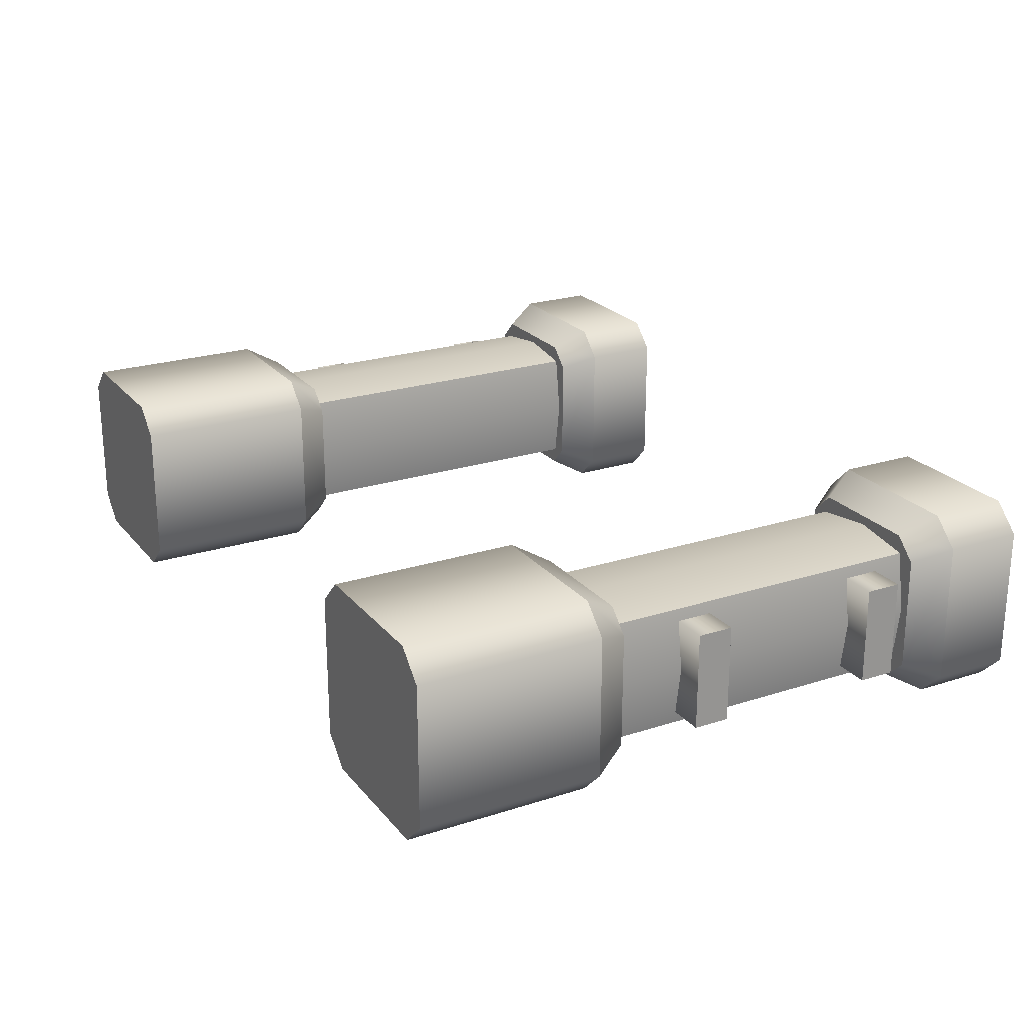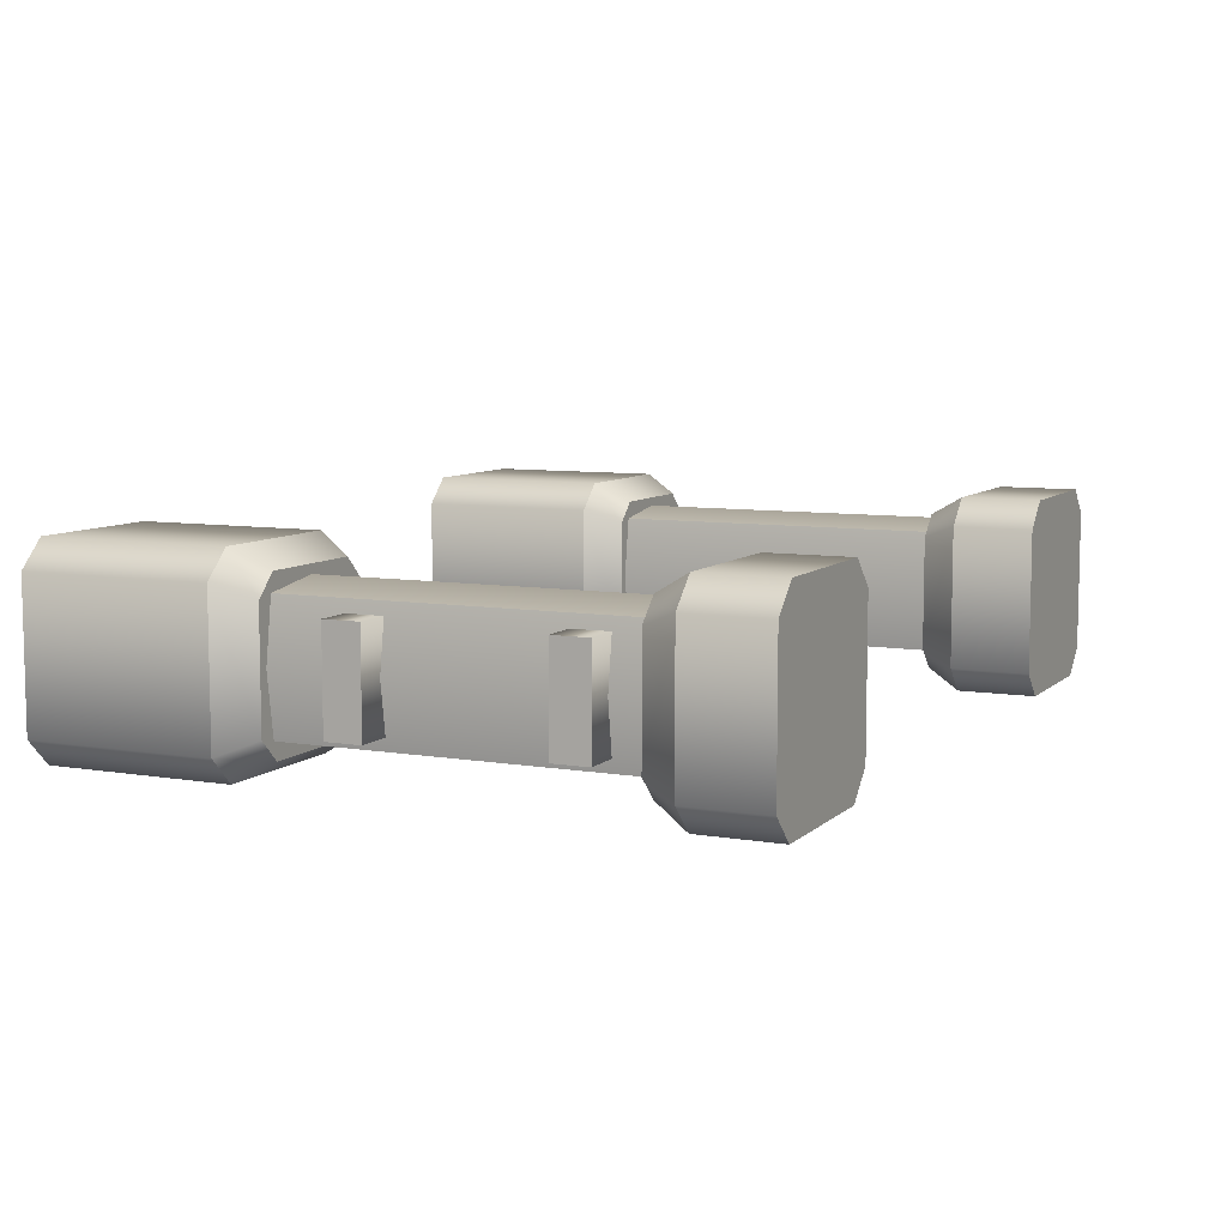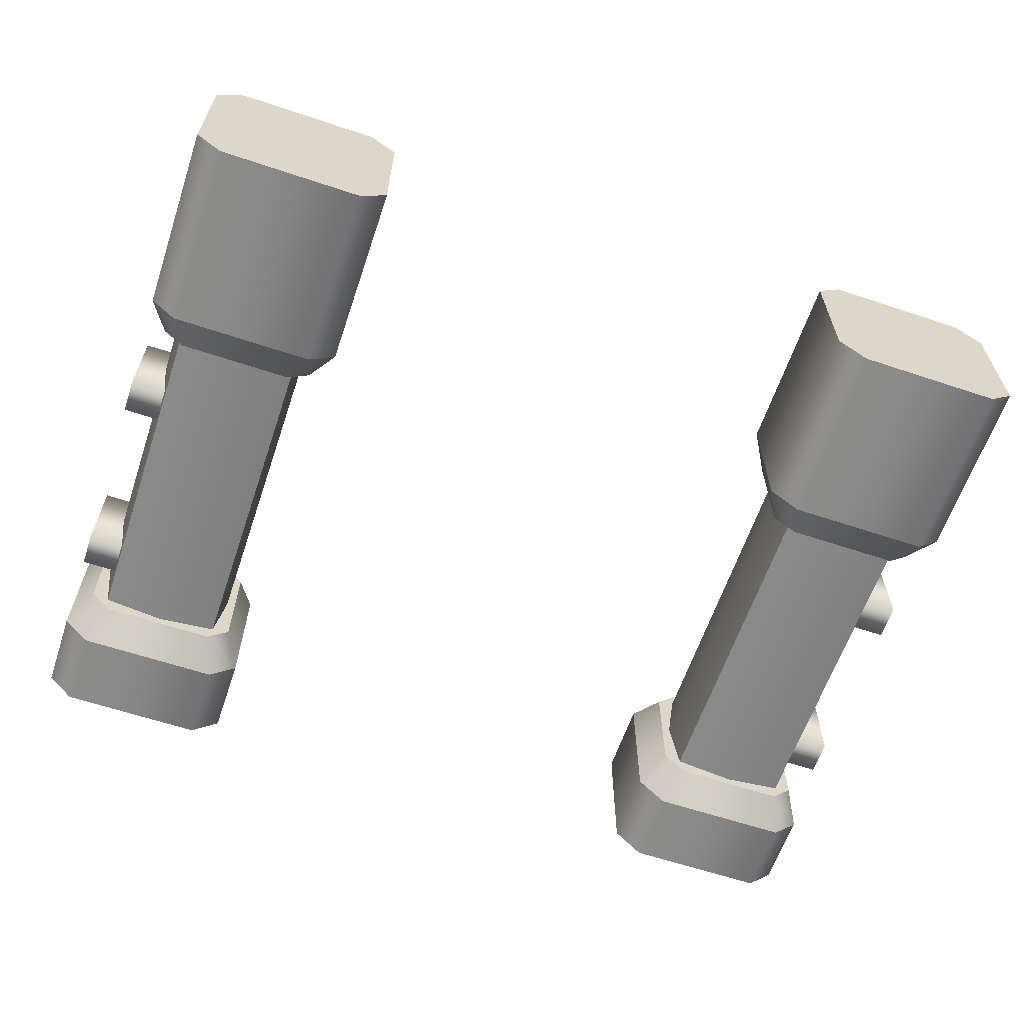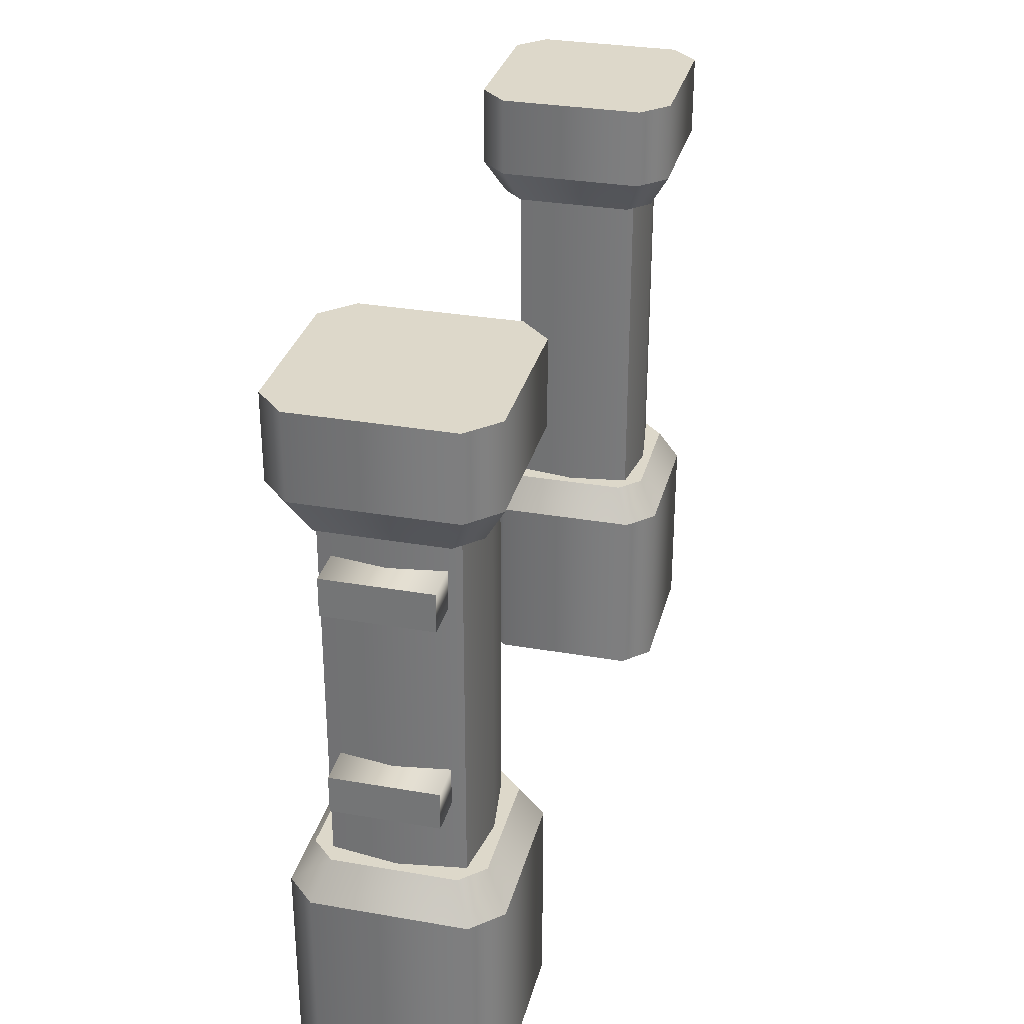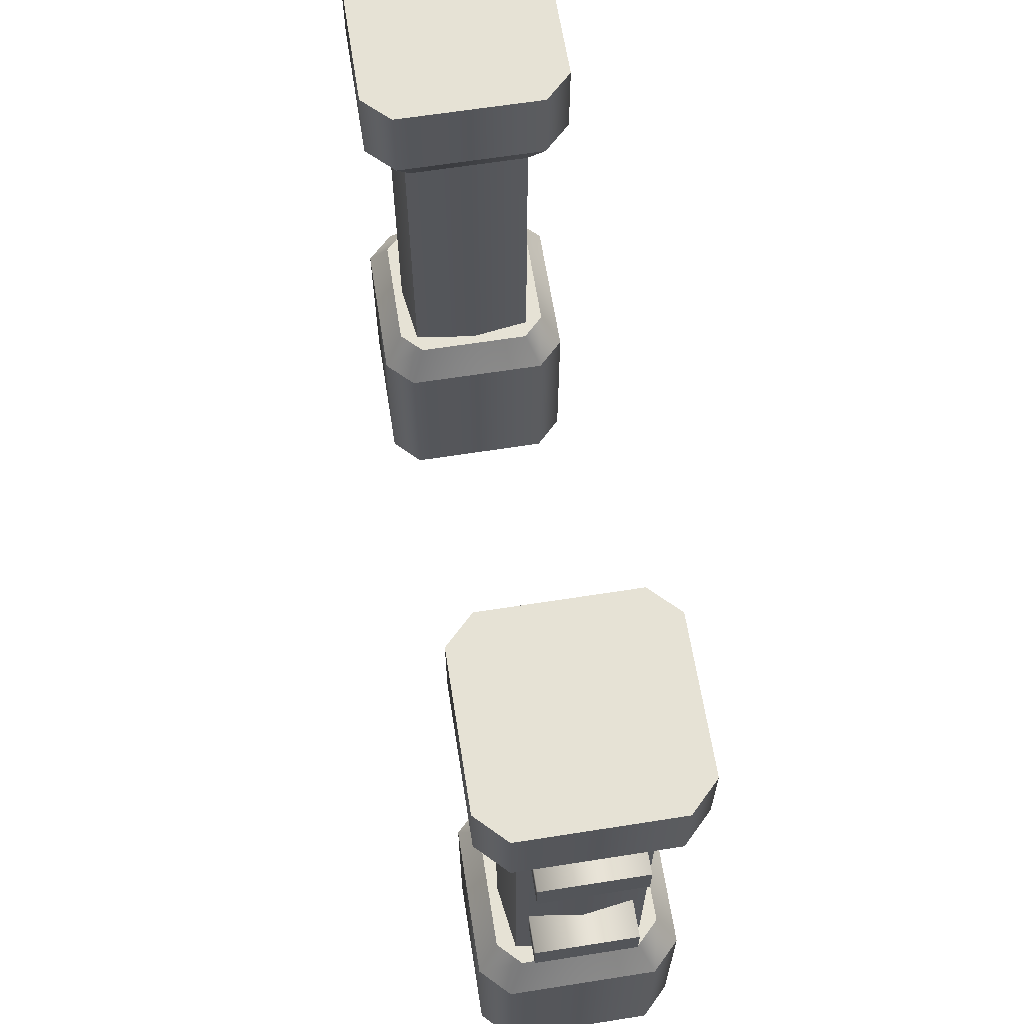
<metadata>
{"format":"obj","ext":"obj","renderer":"f3d","projection":"perspective","resolution":1024,"background":"white","views":[{"elev":23.0,"azim":61.2,"up":"+Z"},{"elev":7.9,"azim":115.1,"up":"+Z"},{"elev":-62.1,"azim":-18.7,"up":"+Z"},{"elev":31.0,"azim":104.0,"up":"+Y"},{"elev":64.0,"azim":81.0,"up":"+Y"}]}
</metadata>
<code>
g iron-fence-border-gate
v 0.4678 0.63 -0.325 1 1 1
v 0.4678 0.25 -0.325 1 1 1
v 0.4578 0.63 -0.2564 1 1 1
v 0.4578 0.25 -0.2564 1 1 1
v 0.3892 0.25 -0.2464 1 1 1
v 0.3892 0.63 -0.2464 1 1 1
v 0.3106 0.25 -0.325 1 1 1
v 0.3106 0.63 -0.325 1 1 1
v 0.3206 0.25 -0.2564 1 1 1
v 0.3206 0.63 -0.2564 1 1 1
v 0.3206 0.25 -0.3936 1 1 1
v 0.3892 0.25 -0.4036 1 1 1
v 0.3206 0.63 -0.3936 1 1 1
v 0.3892 0.63 -0.4036 1 1 1
v 0.4578 0.63 -0.3936 1 1 1
v 0.4578 0.25 -0.3936 1 1 1
v -0.3106 0.63 -0.325 1 1 1
v -0.3106 0.25 -0.325 1 1 1
v -0.3206 0.63 -0.2564 1 1 1
v -0.3206 0.25 -0.2564 1 1 1
v -0.3892 0.25 -0.2464 1 1 1
v -0.3892 0.63 -0.2464 1 1 1
v -0.4678 0.25 -0.325 1 1 1
v -0.4678 0.63 -0.325 1 1 1
v -0.4578 0.25 -0.2564 1 1 1
v -0.4578 0.63 -0.2564 1 1 1
v -0.4578 0.25 -0.3936 1 1 1
v -0.3892 0.25 -0.4036 1 1 1
v -0.4578 0.63 -0.3936 1 1 1
v -0.3892 0.63 -0.4036 1 1 1
v -0.3206 0.63 -0.3936 1 1 1
v -0.3206 0.25 -0.3936 1 1 1
v 0.3088 0.67 -0.4358 1 1 1
v 0.4698 0.67 -0.4358 1 1 1
v 0.3088 0.76 -0.4358 1 1 1
v 0.4698 0.76 -0.4358 1 1 1
v 0.2785 0.67 -0.4055 1 1 1
v 0.2785 0.76 -0.4055 1 1 1
v 0.4698 0.67 -0.2142 1 1 1
v 0.3088 0.67 -0.2142 1 1 1
v 0.4698 0.76 -0.2142 1 1 1
v 0.3088 0.76 -0.2142 1 1 1
v 0.2785 0.67 -0.2445 1 1 1
v 0.2785 0.76 -0.2445 1 1 1
v 0.5 0.76 -0.4055 1 1 1
v 0.5 0.67 -0.4055 1 1 1
v 0.5 0.76 -0.2445 1 1 1
v 0.5 0.67 -0.2445 1 1 1
v 0.3006 0.63 -0.3894 1 1 1
v 0.3006 0.63 -0.2606 1 1 1
v 0.3249 0.63 -0.2364 1 1 1
v 0.4536 0.63 -0.2364 1 1 1
v 0.4536 0.63 -0.4136 1 1 1
v 0.4778 0.63 -0.3894 1 1 1
v 0.4778 0.63 -0.2606 1 1 1
v 0.3249 0.63 -0.4136 1 1 1
v 0.3088 0 -0.4358 1 1 1
v 0.4698 0 -0.4358 1 1 1
v 0.3088 0.21 -0.4358 1 1 1
v 0.4698 0.21 -0.4358 1 1 1
v 0.4698 0 -0.2142 1 1 1
v 0.3088 0 -0.2142 1 1 1
v 0.4698 0.21 -0.2142 1 1 1
v 0.3088 0.21 -0.2142 1 1 1
v 0.2785 0 -0.4055 1 1 1
v 0.2785 0.21 -0.4055 1 1 1
v 0.2785 0 -0.2445 1 1 1
v 0.2785 0.21 -0.2445 1 1 1
v 0.5 0.21 -0.4055 1 1 1
v 0.5 0 -0.4055 1 1 1
v 0.5 0.21 -0.2445 1 1 1
v 0.5 0 -0.2445 1 1 1
v 0.4778 0.25 -0.3894 1 1 1
v 0.4778 0.25 -0.2606 1 1 1
v 0.4536 0.25 -0.4136 1 1 1
v 0.4536 0.25 -0.2364 1 1 1
v 0.3249 0.25 -0.4136 1 1 1
v 0.3249 0.25 -0.2364 1 1 1
v 0.3006 0.25 -0.3894 1 1 1
v 0.3006 0.25 -0.2606 1 1 1
v -0.4698 0 -0.4358 1 1 1
v -0.3088 0 -0.4358 1 1 1
v -0.4698 0.21 -0.4358 1 1 1
v -0.3088 0.21 -0.4358 1 1 1
v -0.3088 0 -0.2142 1 1 1
v -0.4698 0 -0.2142 1 1 1
v -0.3088 0.21 -0.2142 1 1 1
v -0.4698 0.21 -0.2142 1 1 1
v -0.5 0 -0.4055 1 1 1
v -0.5 0.21 -0.4055 1 1 1
v -0.5 0 -0.2445 1 1 1
v -0.5 0.21 -0.2445 1 1 1
v -0.2785 0.21 -0.4055 1 1 1
v -0.2785 0 -0.4055 1 1 1
v -0.2785 0.21 -0.2445 1 1 1
v -0.2785 0 -0.2445 1 1 1
v -0.3006 0.25 -0.3894 1 1 1
v -0.3006 0.25 -0.2606 1 1 1
v -0.3249 0.25 -0.4136 1 1 1
v -0.3249 0.25 -0.2364 1 1 1
v -0.4536 0.25 -0.4136 1 1 1
v -0.4536 0.25 -0.2364 1 1 1
v -0.4778 0.25 -0.3894 1 1 1
v -0.4778 0.25 -0.2606 1 1 1
v -0.4698 0.67 -0.4358 1 1 1
v -0.3088 0.67 -0.4358 1 1 1
v -0.4698 0.76 -0.4358 1 1 1
v -0.3088 0.76 -0.4358 1 1 1
v -0.5 0.67 -0.4055 1 1 1
v -0.5 0.76 -0.4055 1 1 1
v -0.3088 0.67 -0.2142 1 1 1
v -0.4698 0.67 -0.2142 1 1 1
v -0.3088 0.76 -0.2142 1 1 1
v -0.4698 0.76 -0.2142 1 1 1
v -0.5 0.67 -0.2445 1 1 1
v -0.5 0.76 -0.2445 1 1 1
v -0.2785 0.76 -0.4055 1 1 1
v -0.2785 0.67 -0.4055 1 1 1
v -0.2785 0.76 -0.2445 1 1 1
v -0.2785 0.67 -0.2445 1 1 1
v -0.4778 0.63 -0.3894 1 1 1
v -0.4778 0.63 -0.2606 1 1 1
v -0.4536 0.63 -0.2364 1 1 1
v -0.3249 0.63 -0.2364 1 1 1
v -0.3249 0.63 -0.4136 1 1 1
v -0.3006 0.63 -0.3894 1 1 1
v -0.3006 0.63 -0.2606 1 1 1
v -0.4536 0.63 -0.4136 1 1 1
v -0.5 0.33 -0.27 1 1 1
v -0.5 0.33 -0.38 1 1 1
v -0.4578 0.33 -0.27 1 1 1
v -0.4578 0.33 -0.38 1 1 1
v -0.5 0.37 -0.38 1 1 1
v -0.5 0.37 -0.27 1 1 1
v -0.4578 0.37 -0.38 1 1 1
v -0.4578 0.37 -0.27 1 1 1
v -0.5 0.5539 -0.27 1 1 1
v -0.5 0.5539 -0.38 1 1 1
v -0.4578 0.5539 -0.27 1 1 1
v -0.4578 0.5539 -0.38 1 1 1
v -0.5 0.5939 -0.38 1 1 1
v -0.5 0.5939 -0.27 1 1 1
v -0.4578 0.5939 -0.38 1 1 1
v -0.4578 0.5939 -0.27 1 1 1
v 0.4578 0.5539 -0.27 1 1 1
v 0.4578 0.5539 -0.38 1 1 1
v 0.5 0.5539 -0.27 1 1 1
v 0.5 0.5539 -0.38 1 1 1
v 0.4578 0.5939 -0.38 1 1 1
v 0.4578 0.5939 -0.27 1 1 1
v 0.5 0.5939 -0.38 1 1 1
v 0.5 0.5939 -0.27 1 1 1
v 0.4578 0.33 -0.27 1 1 1
v 0.4578 0.33 -0.38 1 1 1
v 0.5 0.33 -0.27 1 1 1
v 0.5 0.33 -0.38 1 1 1
v 0.4578 0.37 -0.38 1 1 1
v 0.4578 0.37 -0.27 1 1 1
v 0.5 0.37 -0.38 1 1 1
v 0.5 0.37 -0.27 1 1 1
f 3 2 1
f 2 3 4
f 3 5 4
f 5 3 6
f 9 8 7
f 8 9 10
f 13 12 11
f 12 13 14
f 6 9 5
f 9 6 10
f 1 16 15
f 16 1 2
f 14 16 12
f 16 14 15
f 7 13 11
f 13 7 8
f 19 18 17
f 18 19 20
f 19 21 20
f 21 19 22
f 25 24 23
f 24 25 26
f 29 28 27
f 28 29 30
f 22 25 21
f 25 22 26
f 17 32 31
f 32 17 18
f 30 32 28
f 32 30 31
f 23 29 27
f 29 23 24
f 35 34 33
f 34 35 36
f 38 33 37
f 33 38 35
f 41 40 39
f 40 41 42
f 42 43 40
f 43 42 44
f 47 46 45
f 46 47 48
f 36 46 34
f 46 36 45
f 47 39 48
f 39 47 41
f 36 47 45
f 47 36 41
f 41 36 35
f 41 35 42
f 42 35 38
f 42 38 44
f 43 38 37
f 38 43 44
f 49 43 37
f 43 49 50
f 40 50 51
f 50 40 43
f 39 51 52
f 51 39 40
f 46 53 34
f 53 46 54
f 48 54 46
f 54 48 55
f 33 53 56
f 53 33 34
f 37 56 49
f 56 37 33
f 48 52 55
f 52 48 39
f 52 54 55
f 54 52 53
f 53 52 51
f 53 51 56
f 56 51 50
f 56 50 49
f 59 58 57
f 58 59 60
f 63 62 61
f 62 63 64
f 67 66 65
f 66 67 68
f 71 70 69
f 70 71 72
f 64 67 62
f 67 64 68
f 71 61 72
f 61 71 63
f 60 70 58
f 70 60 69
f 66 57 65
f 57 66 59
f 61 70 72
f 70 61 58
f 58 61 62
f 58 62 57
f 57 62 67
f 57 67 65
f 75 74 73
f 74 75 76
f 76 75 77
f 76 77 78
f 78 77 79
f 78 79 80
f 66 77 59
f 77 66 79
f 68 79 66
f 79 68 80
f 75 69 60
f 69 75 73
f 74 63 71
f 63 74 76
f 73 71 69
f 71 73 74
f 68 78 80
f 78 68 64
f 77 60 59
f 60 77 75
f 76 64 63
f 64 76 78
f 83 82 81
f 82 83 84
f 87 86 85
f 86 87 88
f 91 90 89
f 90 91 92
f 95 94 93
f 94 95 96
f 88 91 86
f 91 88 92
f 95 85 96
f 85 95 87
f 84 94 82
f 94 84 93
f 90 81 89
f 81 90 83
f 85 94 96
f 94 85 82
f 82 85 86
f 82 86 81
f 81 86 91
f 81 91 89
f 99 98 97
f 98 99 100
f 100 99 101
f 100 101 102
f 102 101 103
f 102 103 104
f 90 101 83
f 101 90 103
f 92 103 90
f 103 92 104
f 99 93 84
f 93 99 97
f 98 87 95
f 87 98 100
f 97 95 93
f 95 97 98
f 92 102 104
f 102 92 88
f 101 84 83
f 84 101 99
f 100 88 87
f 88 100 102
f 107 106 105
f 106 107 108
f 110 105 109
f 105 110 107
f 113 112 111
f 112 113 114
f 114 115 112
f 115 114 116
f 119 118 117
f 118 119 120
f 108 118 106
f 118 108 117
f 119 111 120
f 111 119 113
f 108 119 117
f 119 108 113
f 113 108 107
f 113 107 114
f 114 107 110
f 114 110 116
f 115 110 109
f 110 115 116
f 121 115 109
f 115 121 122
f 112 122 123
f 122 112 115
f 111 123 124
f 123 111 112
f 118 125 106
f 125 118 126
f 120 126 118
f 126 120 127
f 105 125 128
f 125 105 106
f 109 128 121
f 128 109 105
f 120 124 127
f 124 120 111
f 124 126 127
f 126 124 125
f 125 124 123
f 125 123 128
f 128 123 122
f 128 122 121
f 136 134 131
f 129 131 134
f 136 131 135
f 132 135 131
f 133 135 130
f 132 130 135
f 129 134 130
f 133 130 134
f 136 135 134
f 133 134 135
f 132 131 130
f 129 130 131
f 144 142 139
f 137 139 142
f 144 139 143
f 140 143 139
f 141 143 138
f 140 138 143
f 137 142 138
f 141 138 142
f 144 143 142
f 141 142 143
f 140 139 138
f 137 138 139
f 152 150 147
f 145 147 150
f 152 147 151
f 148 151 147
f 149 151 146
f 148 146 151
f 145 150 146
f 149 146 150
f 152 151 150
f 149 150 151
f 148 147 146
f 145 146 147
f 160 158 155
f 153 155 158
f 160 155 159
f 156 159 155
f 157 159 154
f 156 154 159
f 153 158 154
f 157 154 158
f 160 159 158
f 157 158 159
f 156 155 154
f 153 154 155
g iron-fence-border-gate
f 3 2 1
f 2 3 4
f 3 5 4
f 5 3 6
f 9 8 7
f 8 9 10
f 13 12 11
f 12 13 14
f 6 9 5
f 9 6 10
f 1 16 15
f 16 1 2
f 14 16 12
f 16 14 15
f 7 13 11
f 13 7 8
f 19 18 17
f 18 19 20
f 19 21 20
f 21 19 22
f 25 24 23
f 24 25 26
f 29 28 27
f 28 29 30
f 22 25 21
f 25 22 26
f 17 32 31
f 32 17 18
f 30 32 28
f 32 30 31
f 23 29 27
f 29 23 24
f 35 34 33
f 34 35 36
f 38 33 37
f 33 38 35
f 41 40 39
f 40 41 42
f 42 43 40
f 43 42 44
f 47 46 45
f 46 47 48
f 36 46 34
f 46 36 45
f 47 39 48
f 39 47 41
f 36 47 45
f 47 36 41
f 41 36 35
f 41 35 42
f 42 35 38
f 42 38 44
f 43 38 37
f 38 43 44
f 49 43 37
f 43 49 50
f 40 50 51
f 50 40 43
f 39 51 52
f 51 39 40
f 46 53 34
f 53 46 54
f 48 54 46
f 54 48 55
f 33 53 56
f 53 33 34
f 37 56 49
f 56 37 33
f 48 52 55
f 52 48 39
f 52 54 55
f 54 52 53
f 53 52 51
f 53 51 56
f 56 51 50
f 56 50 49
f 59 58 57
f 58 59 60
f 63 62 61
f 62 63 64
f 67 66 65
f 66 67 68
f 71 70 69
f 70 71 72
f 64 67 62
f 67 64 68
f 71 61 72
f 61 71 63
f 60 70 58
f 70 60 69
f 66 57 65
f 57 66 59
f 61 70 72
f 70 61 58
f 58 61 62
f 58 62 57
f 57 62 67
f 57 67 65
f 75 74 73
f 74 75 76
f 76 75 77
f 76 77 78
f 78 77 79
f 78 79 80
f 66 77 59
f 77 66 79
f 68 79 66
f 79 68 80
f 75 69 60
f 69 75 73
f 74 63 71
f 63 74 76
f 73 71 69
f 71 73 74
f 68 78 80
f 78 68 64
f 77 60 59
f 60 77 75
f 76 64 63
f 64 76 78
f 83 82 81
f 82 83 84
f 87 86 85
f 86 87 88
f 91 90 89
f 90 91 92
f 95 94 93
f 94 95 96
f 88 91 86
f 91 88 92
f 95 85 96
f 85 95 87
f 84 94 82
f 94 84 93
f 90 81 89
f 81 90 83
f 85 94 96
f 94 85 82
f 82 85 86
f 82 86 81
f 81 86 91
f 81 91 89
f 99 98 97
f 98 99 100
f 100 99 101
f 100 101 102
f 102 101 103
f 102 103 104
f 90 101 83
f 101 90 103
f 92 103 90
f 103 92 104
f 99 93 84
f 93 99 97
f 98 87 95
f 87 98 100
f 97 95 93
f 95 97 98
f 92 102 104
f 102 92 88
f 101 84 83
f 84 101 99
f 100 88 87
f 88 100 102
f 107 106 105
f 106 107 108
f 110 105 109
f 105 110 107
f 113 112 111
f 112 113 114
f 114 115 112
f 115 114 116
f 119 118 117
f 118 119 120
f 108 118 106
f 118 108 117
f 119 111 120
f 111 119 113
f 108 119 117
f 119 108 113
f 113 108 107
f 113 107 114
f 114 107 110
f 114 110 116
f 115 110 109
f 110 115 116
f 121 115 109
f 115 121 122
f 112 122 123
f 122 112 115
f 111 123 124
f 123 111 112
f 118 125 106
f 125 118 126
f 120 126 118
f 126 120 127
f 105 125 128
f 125 105 106
f 109 128 121
f 128 109 105
f 120 124 127
f 124 120 111
f 124 126 127
f 126 124 125
f 125 124 123
f 125 123 128
f 128 123 122
f 128 122 121
f 136 134 131
f 129 131 134
f 136 131 135
f 132 135 131
f 133 135 130
f 132 130 135
f 129 134 130
f 133 130 134
f 136 135 134
f 133 134 135
f 132 131 130
f 129 130 131
f 144 142 139
f 137 139 142
f 144 139 143
f 140 143 139
f 141 143 138
f 140 138 143
f 137 142 138
f 141 138 142
f 144 143 142
f 141 142 143
f 140 139 138
f 137 138 139
f 152 150 147
f 145 147 150
f 152 147 151
f 148 151 147
f 149 151 146
f 148 146 151
f 145 150 146
f 149 146 150
f 152 151 150
f 149 150 151
f 148 147 146
f 145 146 147
f 160 158 155
f 153 155 158
f 160 155 159
f 156 159 155
f 157 159 154
f 156 154 159
f 153 158 154
f 157 154 158
f 160 159 158
f 157 158 159
f 156 155 154
f 153 154 155

</code>
